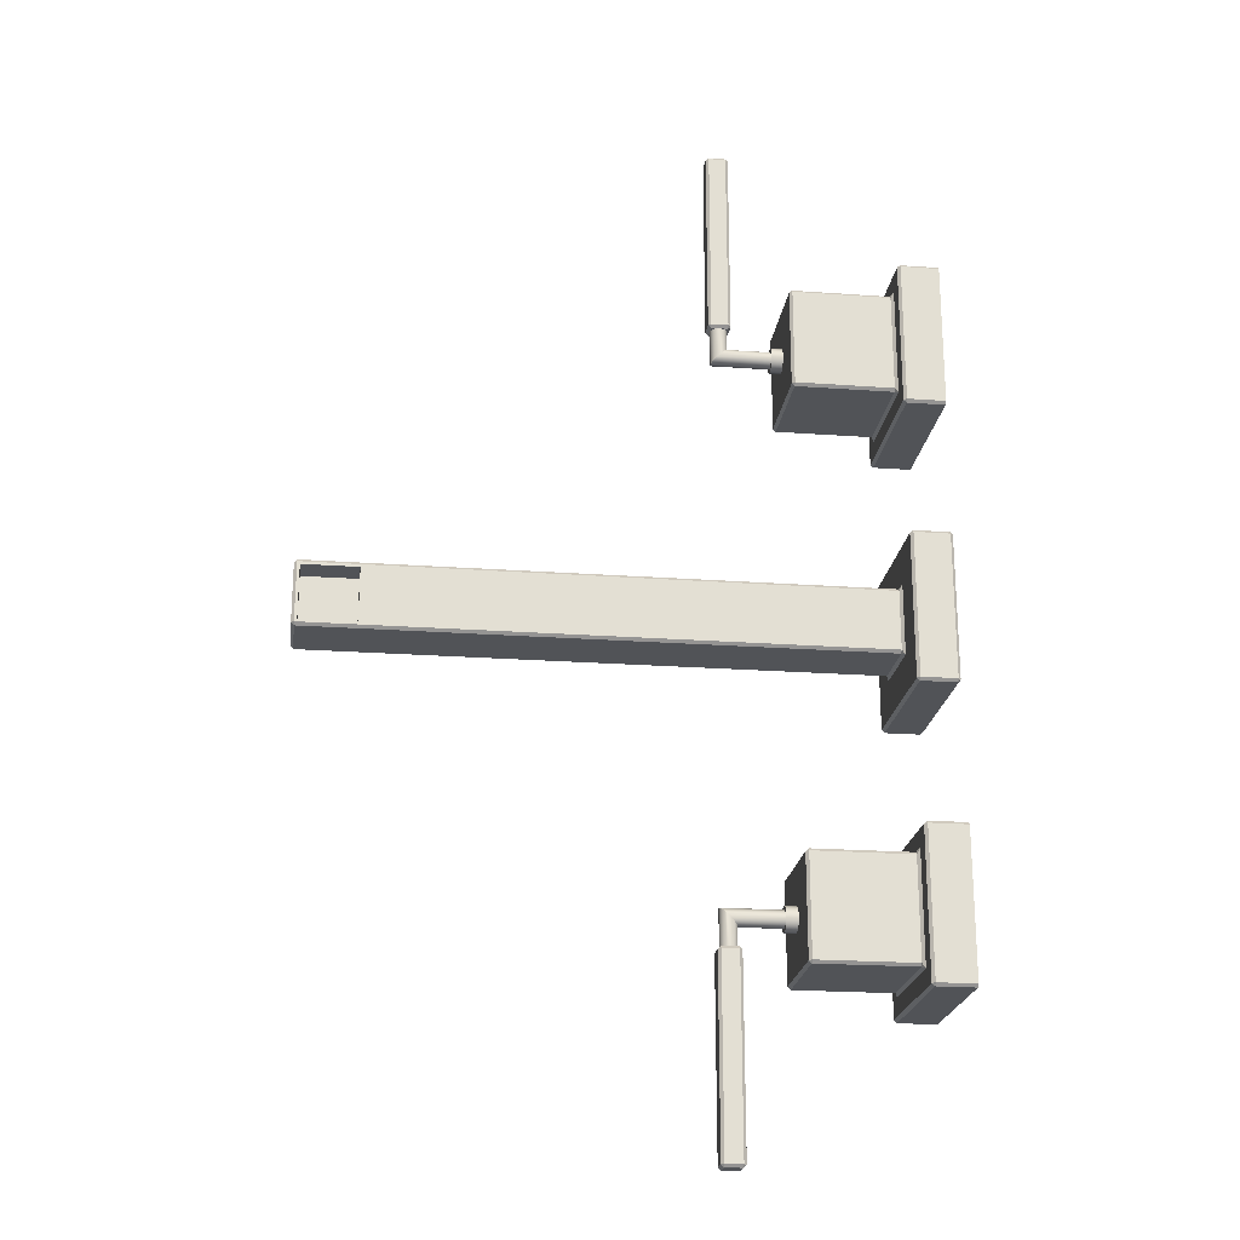
<metadata>
{"format":"obj","ext":"obj","renderer":"f3d","projection":"perspective","resolution":1024,"background":"white","views":[{"elev":-22.1,"azim":-7.2,"up":"+Z"}]}
</metadata>
<code>
v  3.701 2.047 1.043
v  3.701 0.0394 1.043
v  4.193 0.0394 1.043
v  4.193 2.047 1.043
v  -4.193 0.6299 -0.4528
v  -4.193 1.457 -0.4528
v  3.622 1.457 -0.4528
v  3.622 0.6299 -0.4528
v  3.661 0.5512 0.4921
v  3.661 0.0394 -1.004
v  3.661 0.0394 1.004
v  3.661 2.047 1.004
v  3.661 1.535 0.4921
v  3.661 1.535 -0.4921
v  3.661 2.047 -1.004
v  3.661 0.5512 -0.4921
v  3.701 0.0394 -1.043
v  3.701 2.047 -1.043
v  4.193 2.047 -1.043
v  4.193 0.0394 -1.043
v  -4.232 0.6299 -0.4134
v  -4.232 0.6299 0.4134
v  -4.232 1.457 0.4134
v  -4.232 1.457 -0.4134
v  4.193 2.087 -1.004
v  3.701 2.087 -1.004
v  3.701 2.087 1.004
v  4.193 2.087 1.004
v  -3.352 0.5906 -0.4134
v  3.622 0.5906 -0.4134
v  3.622 0.5906 0.4134
v  -3.352 0.5906 0.4134
v  4.232 0.0394 1.004
v  4.232 0.0394 -1.004
v  4.232 2.047 -1.004
v  4.232 2.047 1.004
v  3.701 0 -1.004
v  4.193 0 -1.004
v  4.193 0 1.004
v  3.701 0 1.004
v  -4.193 1.457 0.4528
v  -4.193 0.6299 0.4528
v  3.622 0.6299 0.4528
v  3.622 1.457 0.4528
v  3.622 1.496 -0.4134
v  -4.193 1.496 -0.4134
v  -4.193 1.496 0.4134
v  3.622 1.496 0.4134
v  -4.193 0.5906 -0.4134
v  -4.193 0.5906 0.4134
v  -3.39 0.5906 -0.3755
v  -3.39 0.5906 0.3755
v  -4.155 0.5906 0.3755
v  -4.155 0.5906 -0.3755
v  -4.155 0.9843 -0.3755
v  -3.39 0.9843 -0.3755
v  -3.39 0.9843 0.3755
v  -4.155 0.9843 0.3755
g Component_160_001
f 1 2 3 4
f 5 6 7 8
f 9 10 11 12
f 13 9 12 14
f 14 12 15 16
f 16 15 10 9
f 17 18 19 20
f 21 22 23 24
f 25 26 27 28
f 29 30 31 32
f 16 9 13 14
f 33 34 35 36
f 37 38 39 40
f 41 42 43 44
f 45 46 47 48
f 14 16 8 7
f 23 22 42 41
f 6 46 45 7
f 37 40 11 10
f 27 1 4 28
f 3 33 36 4
f 20 19 35 34
f 26 18 15
f 34 38 20
f 18 26 25 19
f 16 9 31 30
f 2 40 39 3
f 17 37 10
f 28 4 36
f 8 16 30
f 37 17 20 38
f 24 23 47 46
f 36 35 25 28
f 49 50 22 21
f 39 38 34 33
f 17 10 15 18
f 47 23 41
f 27 12 1
f 47 41 44 48
f 43 31 9
f 5 49 21
f 42 50 32 43
f 43 32 31
f 45 48 13 14
f 12 11 2 1
f 49 5 8 29
f 29 8 30
f 44 43 9 13
f 3 39 33
f 42 22 50
f 46 6 24
f 14 7 45
f 2 11 40
f 35 19 25
f 13 48 44
f 5 21 24 6
f 15 12 27 26
f 51 49 29 32
f 52 51 32 53
f 53 32 50 54
f 54 50 49 51
f 55 56 57 58
f 55 54 51 56
f 51 52 57 56
f 53 58 57 52
f 53 54 55 58
v  1.358 1.161 -3.937
v  1.328 1.157 -3.906
v  1.328 1.157 -4.331
v  1.358 1.161 -4.331
v  1.299 1.146 -3.878
v  1.299 1.146 -4.331
v  1.275 1.127 -3.853
v  1.275 1.127 -4.331
v  1.256 1.102 -3.835
v  1.256 1.102 -4.331
v  1.244 1.074 -3.823
v  1.244 1.074 -4.331
v  1.24 1.043 -3.819
v  1.24 1.043 -4.331
v  1.244 1.013 -3.823
v  1.244 1.013 -4.331
v  1.256 0.9843 -3.835
v  1.256 0.9843 -4.331
v  1.275 0.9598 -3.853
v  1.275 0.9598 -4.331
v  1.299 0.941 -4.331
v  1.328 0.9292 -4.331
v  1.358 0.9252 -4.331
v  1.389 1.157 -4.331
v  1.389 0.9292 -4.331
v  1.417 1.146 -4.331
v  1.417 0.941 -4.331
v  1.442 1.127 -4.331
v  1.442 0.9598 -4.331
v  1.461 1.102 -4.331
v  1.461 0.9843 -4.331
v  1.472 1.074 -4.331
v  1.472 1.013 -4.331
v  1.476 1.043 -4.331
v  1.299 0.941 -3.878
v  1.328 0.9292 -3.906
v  1.358 0.9252 -3.937
v  1.389 0.9292 -3.968
v  1.417 0.941 -3.996
v  1.442 0.9598 -4.021
v  1.461 0.9843 -4.039
v  1.472 1.013 -4.051
v  1.476 1.043 -4.055
v  1.472 1.074 -4.051
v  1.461 1.102 -4.039
v  1.442 1.127 -4.021
v  1.417 1.146 -3.996
v  1.389 1.157 -3.968
v  2.067 0.9598 -4.021
v  2.067 0.9843 -4.039
v  2.067 1.157 -3.906
v  2.067 1.161 -3.937
v  2.067 1.146 -3.878
v  2.067 1.127 -3.853
v  2.067 1.146 -3.996
v  2.067 1.127 -4.021
v  2.067 1.102 -3.835
v  2.067 1.074 -3.823
v  2.067 1.043 -3.819
v  2.067 1.013 -3.823
v  2.067 0.9843 -3.835
v  2.067 0.9598 -3.853
v  2.067 0.941 -3.878
v  2.067 0.9292 -3.906
v  2.067 0.9252 -3.937
v  2.067 0.9292 -3.968
v  2.067 0.941 -3.996
v  2.067 1.013 -4.051
v  2.067 1.043 -4.055
v  2.067 1.074 -4.051
v  2.067 1.102 -4.039
v  2.067 1.157 -3.968
v  2.224 0.9292 -3.906
v  2.224 0.9252 -3.937
v  2.224 0.9292 -3.968
v  2.224 0.941 -3.996
v  2.224 0.941 -3.878
v  2.224 0.9598 -4.021
v  2.224 0.9598 -3.853
v  2.224 0.9843 -4.039
v  2.224 0.9843 -3.835
v  2.224 1.013 -4.051
v  2.224 1.013 -3.823
v  2.224 1.043 -4.055
v  2.224 1.043 -3.819
v  2.224 1.074 -4.051
v  2.224 1.074 -3.823
v  2.224 1.102 -4.039
v  2.224 1.102 -3.835
v  2.224 1.127 -4.021
v  2.224 1.127 -3.853
v  2.224 1.146 -3.996
v  2.224 1.146 -3.878
v  2.224 1.157 -3.968
v  2.224 1.157 -3.906
v  2.224 1.161 -3.937
v  2.224 0.8789 -3.981
v  2.224 0.8731 -3.937
v  2.224 0.8789 -3.893
v  2.224 0.8959 -3.852
v  2.224 0.8959 -4.022
v  2.224 0.9229 -3.817
v  2.224 0.9229 -4.057
v  2.224 0.9582 -3.79
v  2.224 0.9992 -3.773
v  2.224 1.043 -3.767
v  2.224 1.087 -3.773
v  2.224 1.128 -3.79
v  2.224 1.164 -3.817
v  2.224 1.164 -4.057
v  2.224 1.128 -4.085
v  2.224 1.087 -4.101
v  2.224 1.043 -4.107
v  2.224 0.9992 -4.101
v  2.224 0.9582 -4.085
v  2.224 1.191 -3.852
v  2.224 1.191 -4.022
v  2.224 1.208 -3.893
v  2.224 1.208 -3.981
v  2.224 1.214 -3.937
v  2.067 0.8789 -3.893
v  2.067 0.8731 -3.937
v  2.067 0.8789 -3.981
v  2.067 0.8959 -4.022
v  2.067 0.8959 -3.852
v  2.067 0.9229 -4.057
v  2.067 0.9229 -3.817
v  2.067 0.9582 -4.085
v  2.067 0.9992 -4.101
v  2.067 1.043 -4.107
v  2.067 1.087 -4.101
v  2.067 1.128 -4.085
v  2.067 1.164 -4.057
v  2.067 1.164 -3.817
v  2.067 1.128 -3.79
v  2.067 1.087 -3.773
v  2.067 1.043 -3.767
v  2.067 0.9992 -3.773
v  2.067 0.9582 -3.79
v  2.067 1.191 -4.022
v  2.067 1.191 -3.852
v  2.067 1.208 -3.981
v  2.067 1.208 -3.893
v  2.067 1.214 -3.937
v  1.476 0.9252 -4.331
v  1.476 1.161 -4.331
v  1.24 1.161 -4.331
v  1.24 0.9252 -4.331
v  1.24 1.161 -7.047
v  1.24 0.9252 -7.047
v  1.476 0.9252 -7.047
v  1.476 1.161 -7.047
v  1.24 0.8858 -4.37
v  1.476 0.8858 -4.37
v  1.476 0.8858 -7.008
v  1.24 0.8858 -7.008
v  1.201 0.9252 -4.37
v  1.201 0.9252 -7.008
v  1.201 1.161 -7.008
v  1.201 1.161 -4.37
v  1.516 0.9252 -7.008
v  1.516 0.9252 -4.37
v  1.516 1.161 -4.37
v  1.516 1.161 -7.008
v  1.476 1.201 -4.37
v  1.24 1.201 -4.37
v  1.24 1.201 -7.008
v  1.476 1.201 -7.008
g Component_159_003
f 62 61 60 59
f 61 64 63 60
f 64 66 65 63
f 65 66 68 67
f 67 68 70 69
f 69 70 72 71
f 71 72 74 73
f 73 74 76 75
f 75 76 78 77
f 68 70 72 74
f 66 68 74 76
f 64 66 76 78
f 61 64 78 79
f 62 61 79 80
f 82 62 80 81
f 84 82 81 83
f 86 84 83 85
f 88 86 85 87
f 90 88 87 89
f 92 90 89 91
f 79 93 77 78
f 80 94 93 79
f 81 95 94 80
f 83 96 95 81
f 85 97 96 83
f 87 98 97 85
f 89 99 98 87
f 91 100 99 89
f 92 101 100 91
f 90 102 101 92
f 88 103 102 90
f 86 104 103 88
f 86 84 105 104
f 84 82 106 105
f 108 107 98 99
f 82 62 59 106
f 110 59 60 109
f 109 60 63 111
f 111 63 65 112
f 114 104 105 113
f 112 65 67 115
f 115 67 69 116
f 116 69 71 117
f 118 117 71 73
f 119 118 73 75
f 120 119 75 77
f 93 121 120 77
f 94 122 121 93
f 95 123 122 94
f 96 124 123 95
f 97 125 124 96
f 98 107 125 97
f 126 108 99 100
f 127 126 100 101
f 127 101 102 128
f 128 102 103 129
f 129 103 104 114
f 113 105 106 130
f 130 106 59 110
f 134 133 132 131
f 136 134 131 135
f 138 136 135 137
f 140 138 137 139
f 142 140 139 141
f 144 142 141 143
f 146 144 143 145
f 148 146 145 147
f 150 148 147 149
f 152 150 149 151
f 154 152 151 153
f 158 157 156 155
f 160 158 155 159
f 132 160 159 161
f 162 160 132 131
f 137 162 131 135
f 139 163 162 137
f 164 163 139 141
f 165 164 141 143
f 147 165 143 145
f 149 166 165 147
f 167 166 149 151
f 154 167 151 153
f 152 168 167 154
f 169 168 152 150
f 146 169 150 148
f 144 170 169 146
f 142 171 170 144
f 172 171 142 140
f 136 172 140 138
f 134 173 172 136
f 161 173 134 133
f 132 161 133
f 175 174 167 168
f 177 176 174 175
f 178 176 177
f 182 181 180 179
f 184 182 179 183
f 123 184 183 185
f 186 184 123 124
f 107 186 124 125
f 108 187 186 107
f 188 187 108 126
f 189 188 126 127
f 129 189 127 128
f 114 190 189 129
f 191 190 114 113
f 110 191 113 130
f 109 192 191 110
f 193 192 109 111
f 115 193 111 112
f 116 194 193 115
f 117 195 194 116
f 196 195 117 118
f 120 196 118 119
f 121 197 196 120
f 185 197 121 122
f 123 185 122
f 199 198 191 192
f 201 200 198 199
f 202 200 201
f 179 157 158 183
f 183 158 160 185
f 160 162 197 185
f 162 163 196 197
f 163 164 195 196
f 164 165 194 195
f 165 166 193 194
f 166 167 192 193
f 174 199 192 167
f 176 201 199 174
f 178 202 201 176
f 177 200 202 178
f 175 198 200 177
f 168 191 198 175
f 168 169 190 191
f 169 170 189 190
f 170 171 188 189
f 171 172 187 188
f 172 173 186 187
f 173 161 184 186
f 184 161 159 182
f 182 159 155 181
f 181 155 156 180
f 180 156 157 179
f 154 110 109 153
f 153 109 111 151
f 151 111 112 149
f 147 149 112 115
f 145 147 115 116
f 143 145 116 117
f 141 143 117 118
f 139 141 118 119
f 137 139 119 120
f 121 135 137 120
f 122 131 135 121
f 123 132 131 122
f 124 133 132 123
f 125 134 133 124
f 107 136 134 125
f 138 136 107 108
f 140 138 108 126
f 142 140 126 127
f 144 142 127 128
f 146 144 128 129
f 148 146 129 114
f 148 114 113 150
f 150 113 130 152
f 152 130 110 154
f 85 83 81 203
f 89 87 85 203
f 92 91 89 203
f 84 204 62 82
f 88 204 84 86
f 92 204 88 90
f 68 205 72 70
f 64 205 68 66
f 62 205 64 61
f 76 74 72 206
f 79 78 76 206
f 81 80 79 206
f 210 209 208 207
f 214 213 212 211
f 218 217 216 215
f 222 221 220 219
f 226 225 224 223
f 208 209 213 214
f 207 217 225
f 224 225 217 218
f 215 211 206
f 218 205 224
f 72 218 215 206
f 205 218 72
f 215 216 214 211
f 226 223 221 222
f 210 207 225 226
f 208 214 216
f 219 220 212 213
f 221 92 203 220
f 204 92 221
f 204 221 223
f 206 212 203 81
f 211 212 206
f 217 207 208 216
f 219 213 209
f 204 224 205 62
f 223 224 204
f 203 212 220
f 222 210 226
f 210 222 219 209
v  3.701 0.0394 -2.894
v  3.701 2.047 -2.894
v  4.232 2.047 -2.894
v  4.232 0.0394 -2.894
v  4.232 2.087 -2.933
v  3.701 2.087 -2.933
v  3.701 2.087 -4.941
v  4.232 2.087 -4.941
v  3.701 2.047 -4.98
v  3.701 0.0394 -4.98
v  4.232 0.0394 -4.98
v  4.232 2.047 -4.98
v  4.232 -0 -4.941
v  4.232 -0 -2.933
v  3.622 1.772 -3.248
v  2.264 1.772 -3.248
v  2.264 1.772 -4.626
v  3.622 1.772 -4.626
v  2.264 1.732 -4.665
v  2.264 0.3543 -4.665
v  3.622 0.3543 -4.665
v  3.622 1.732 -4.665
v  3.661 0.2756 -4.705
v  3.661 0.0394 -2.933
v  3.661 0.0394 -4.941
v  3.661 2.047 -4.941
v  3.661 1.811 -4.705
v  3.661 1.811 -3.169
v  3.661 2.047 -2.933
v  3.661 0.2756 -3.169
v  2.224 0.3543 -3.248
v  2.224 0.3543 -4.626
v  2.224 1.732 -4.626
v  2.224 1.732 -3.248
v  2.264 0.315 -3.248
v  3.622 0.315 -3.248
v  3.622 0.315 -4.626
v  2.264 0.315 -4.626
v  2.264 0.3543 -3.209
v  2.264 1.732 -3.209
v  3.622 1.732 -3.209
v  3.622 0.3543 -3.209
v  3.701 -0 -2.933
v  3.701 -0 -4.941
g Component_158_002
f 230 229 228 227
f 234 233 232 231
f 238 237 236 235
f 237 230 240 239
f 238 229 230 237
f 234 231 229 238
f 244 243 242 241
f 248 247 246 245
f 252 251 250 249
f 254 252 249 253
f 256 255 252 254
f 249 250 255 256
f 260 259 258 257
f 264 263 262 261
f 254 253 249 256
f 268 267 266 265
f 270 239 240 269
f 255 228 232
f 245 259 243
f 260 266 242
f 246 264 258
f 248 244 253
f 242 243 259 260
f 241 242 266 267
f 238 235 233 234
f 228 255 250 227
f 262 263 249 256
f 229 231 232 228
f 246 247 263 264
f 257 258 264 261
f 254 253 244 241
f 250 251 270 269
f 248 245 243 244
f 248 253 249 247
f 232 233 252 255
f 259 245 246 258
f 252 235 236 251
f 266 260 257 265
f 261 262 268 265
f 267 268 256 254
f 236 237 239 270
f 240 230 227 269
f 236 270 251
f 241 267 254
f 257 261 265
f 250 269 227
f 262 256 268
f 249 263 247
f 235 252 233
v  3.701 0.0394 2.894
v  3.701 2.047 2.894
v  4.232 2.047 2.894
v  4.232 0.0394 2.894
v  4.232 2.087 2.933
v  3.701 2.087 2.933
v  3.701 2.087 4.941
v  4.232 2.087 4.941
v  3.701 2.047 4.98
v  3.701 0.0394 4.98
v  4.232 0.0394 4.98
v  4.232 2.047 4.98
v  4.232 0 4.941
v  4.232 0 2.933
v  3.622 1.772 3.248
v  2.264 1.772 3.248
v  2.264 1.772 4.626
v  3.622 1.772 4.626
v  2.264 1.732 4.665
v  2.264 0.3543 4.665
v  3.622 0.3543 4.665
v  3.622 1.732 4.665
v  3.661 0.2756 4.705
v  3.661 0.0394 2.933
v  3.661 0.0394 4.941
v  3.661 2.047 4.941
v  3.661 1.811 4.705
v  3.661 1.811 3.169
v  3.661 2.047 2.933
v  3.661 0.2756 3.169
v  2.224 0.3543 3.248
v  2.224 0.3543 4.626
v  2.224 1.732 4.626
v  2.224 1.732 3.248
v  2.264 0.315 3.248
v  3.622 0.315 3.248
v  3.622 0.315 4.626
v  2.264 0.315 4.626
v  2.264 0.3543 3.209
v  2.264 1.732 3.209
v  3.622 1.732 3.209
v  3.622 0.3543 3.209
v  3.701 0 2.933
v  3.701 0 4.941
g Component_158_001
f 271 272 273 274
f 275 276 277 278
f 279 280 281 282
f 283 284 274 281
f 281 274 273 282
f 282 273 275 278
f 285 286 287 288
f 289 290 291 292
f 293 294 295 296
f 297 293 296 298
f 298 296 299 300
f 300 299 294 293
f 301 302 303 304
f 305 306 307 308
f 300 293 297 298
f 309 310 311 312
f 313 284 283 314
f 276 272 299
f 287 303 289
f 286 310 304
f 302 308 290
f 297 288 292
f 304 303 287 286
f 311 310 286 285
f 278 277 279 282
f 271 294 299 272
f 300 293 307 306
f 272 276 275 273
f 308 307 291 290
f 305 308 302 301
f 285 288 297 298
f 313 314 295 294
f 288 287 289 292
f 291 293 297 292
f 299 296 277 276
f 302 290 289 303
f 295 280 279 296
f 309 301 304 310
f 309 312 306 305
f 298 300 312 311
f 314 283 281 280
f 313 271 274 284
f 295 314 280
f 298 311 285
f 309 305 301
f 271 313 294
f 312 300 306
f 291 307 293
f 277 296 279
v  1.358 1.161 3.937
v  1.328 1.157 3.906
v  1.328 1.157 4.331
v  1.358 1.161 4.331
v  1.299 1.146 3.878
v  1.299 1.146 4.331
v  1.275 1.127 3.853
v  1.275 1.127 4.331
v  1.256 1.102 3.835
v  1.256 1.102 4.331
v  1.244 1.074 3.823
v  1.244 1.074 4.331
v  1.24 1.043 3.819
v  1.24 1.043 4.331
v  1.244 1.013 3.823
v  1.244 1.013 4.331
v  1.256 0.9843 3.835
v  1.256 0.9843 4.331
v  1.275 0.9598 3.853
v  1.275 0.9598 4.331
v  1.299 0.941 4.331
v  1.328 0.9292 4.331
v  1.358 0.9252 4.331
v  1.389 1.157 4.331
v  1.389 0.9292 4.331
v  1.417 1.146 4.331
v  1.417 0.941 4.331
v  1.442 1.127 4.331
v  1.442 0.9598 4.331
v  1.461 1.102 4.331
v  1.461 0.9843 4.331
v  1.472 1.074 4.331
v  1.472 1.013 4.331
v  1.476 1.043 4.331
v  1.299 0.941 3.878
v  1.328 0.9292 3.906
v  1.358 0.9252 3.937
v  1.389 0.9292 3.968
v  1.417 0.941 3.996
v  1.442 0.9598 4.021
v  1.461 0.9843 4.039
v  1.472 1.013 4.051
v  1.476 1.043 4.055
v  1.472 1.074 4.051
v  1.461 1.102 4.039
v  1.442 1.127 4.021
v  1.417 1.146 3.996
v  1.389 1.157 3.968
v  2.067 0.9598 4.021
v  2.067 0.9843 4.039
v  2.067 1.157 3.906
v  2.067 1.161 3.937
v  2.067 1.146 3.878
v  2.067 1.127 3.853
v  2.067 1.146 3.996
v  2.067 1.127 4.021
v  2.067 1.102 3.835
v  2.067 1.074 3.823
v  2.067 1.043 3.819
v  2.067 1.013 3.823
v  2.067 0.9843 3.835
v  2.067 0.9598 3.853
v  2.067 0.941 3.878
v  2.067 0.9292 3.906
v  2.067 0.9252 3.937
v  2.067 0.9292 3.968
v  2.067 0.941 3.996
v  2.067 1.013 4.051
v  2.067 1.043 4.055
v  2.067 1.074 4.051
v  2.067 1.102 4.039
v  2.067 1.157 3.968
v  2.224 0.9292 3.906
v  2.224 0.9252 3.937
v  2.224 0.9292 3.968
v  2.224 0.941 3.996
v  2.224 0.941 3.878
v  2.224 0.9598 4.021
v  2.224 0.9598 3.853
v  2.224 0.9843 4.039
v  2.224 0.9843 3.835
v  2.224 1.013 4.051
v  2.224 1.013 3.823
v  2.224 1.043 4.055
v  2.224 1.043 3.819
v  2.224 1.074 4.051
v  2.224 1.074 3.823
v  2.224 1.102 4.039
v  2.224 1.102 3.835
v  2.224 1.127 4.021
v  2.224 1.127 3.853
v  2.224 1.146 3.996
v  2.224 1.146 3.878
v  2.224 1.157 3.968
v  2.224 1.157 3.906
v  2.224 1.161 3.937
v  2.224 0.8789 3.981
v  2.224 0.8731 3.937
v  2.224 0.8789 3.893
v  2.224 0.8959 3.852
v  2.224 0.8959 4.022
v  2.224 0.9229 3.817
v  2.224 0.9229 4.057
v  2.224 0.9582 3.79
v  2.224 0.9992 3.773
v  2.224 1.043 3.767
v  2.224 1.087 3.773
v  2.224 1.128 3.79
v  2.224 1.164 3.817
v  2.224 1.164 4.057
v  2.224 1.128 4.085
v  2.224 1.087 4.101
v  2.224 1.043 4.107
v  2.224 0.9992 4.101
v  2.224 0.9582 4.085
v  2.224 1.191 3.852
v  2.224 1.191 4.022
v  2.224 1.208 3.893
v  2.224 1.208 3.981
v  2.224 1.214 3.937
v  2.067 0.8789 3.893
v  2.067 0.8731 3.937
v  2.067 0.8789 3.981
v  2.067 0.8959 4.022
v  2.067 0.8959 3.852
v  2.067 0.9229 4.057
v  2.067 0.9229 3.817
v  2.067 0.9582 4.085
v  2.067 0.9992 4.101
v  2.067 1.043 4.107
v  2.067 1.087 4.101
v  2.067 1.128 4.085
v  2.067 1.164 4.057
v  2.067 1.164 3.817
v  2.067 1.128 3.79
v  2.067 1.087 3.773
v  2.067 1.043 3.767
v  2.067 0.9992 3.773
v  2.067 0.9582 3.79
v  2.067 1.191 4.022
v  2.067 1.191 3.852
v  2.067 1.208 3.981
v  2.067 1.208 3.893
v  2.067 1.214 3.937
v  1.476 0.9252 4.331
v  1.476 1.161 4.331
v  1.24 1.161 4.331
v  1.24 0.9252 4.331
v  1.24 1.161 7.047
v  1.24 0.9252 7.047
v  1.476 0.9252 7.047
v  1.476 1.161 7.047
v  1.24 0.8858 4.37
v  1.476 0.8858 4.37
v  1.476 0.8858 7.008
v  1.24 0.8858 7.008
v  1.201 0.9252 4.37
v  1.201 0.9252 7.008
v  1.201 1.161 7.008
v  1.201 1.161 4.37
v  1.516 0.9252 7.008
v  1.516 0.9252 4.37
v  1.516 1.161 4.37
v  1.516 1.161 7.008
v  1.476 1.201 4.37
v  1.24 1.201 4.37
v  1.24 1.201 7.008
v  1.476 1.201 7.008
g Component_159_001
f 315 316 317 318
f 316 319 320 317
f 319 321 322 320
f 323 324 322 321
f 325 326 324 323
f 327 328 326 325
f 329 330 328 327
f 331 332 330 329
f 333 334 332 331
f 330 328 326 324
f 332 330 324 322
f 334 332 322 320
f 335 334 320 317
f 336 335 317 318
f 337 336 318 338
f 339 337 338 340
f 341 339 340 342
f 343 341 342 344
f 345 343 344 346
f 347 345 346 348
f 334 333 349 335
f 335 349 350 336
f 336 350 351 337
f 337 351 352 339
f 339 352 353 341
f 341 353 354 343
f 343 354 355 345
f 345 355 356 347
f 347 356 357 348
f 348 357 358 346
f 346 358 359 344
f 344 359 360 342
f 360 361 340 342
f 361 362 338 340
f 355 354 363 364
f 362 315 318 338
f 365 316 315 366
f 367 319 316 365
f 368 321 319 367
f 369 361 360 370
f 371 323 321 368
f 372 325 323 371
f 373 327 325 372
f 329 327 373 374
f 331 329 374 375
f 333 331 375 376
f 333 376 377 349
f 349 377 378 350
f 350 378 379 351
f 351 379 380 352
f 352 380 381 353
f 353 381 363 354
f 356 355 364 382
f 357 356 382 383
f 384 358 357 383
f 385 359 358 384
f 370 360 359 385
f 386 362 361 369
f 366 315 362 386
f 387 388 389 390
f 391 387 390 392
f 393 391 392 394
f 395 393 394 396
f 397 395 396 398
f 399 397 398 400
f 401 399 400 402
f 403 401 402 404
f 405 403 404 406
f 407 405 406 408
f 409 407 408 410
f 411 412 413 414
f 415 411 414 416
f 417 415 416 388
f 387 388 416 418
f 391 387 418 393
f 393 418 419 395
f 397 395 419 420
f 399 397 420 421
f 401 399 421 403
f 403 421 422 405
f 407 405 422 423
f 409 407 423 410
f 410 423 424 408
f 406 408 424 425
f 404 406 425 402
f 402 425 426 400
f 400 426 427 398
f 396 398 427 428
f 394 396 428 392
f 392 428 429 390
f 389 390 429 417
f 389 417 388
f 424 423 430 431
f 431 430 432 433
f 433 432 434
f 435 436 437 438
f 439 435 438 440
f 441 439 440 379
f 380 379 440 442
f 381 380 442 363
f 363 442 443 364
f 382 364 443 444
f 383 382 444 445
f 384 383 445 385
f 385 445 446 370
f 369 370 446 447
f 386 369 447 366
f 366 447 448 365
f 367 365 448 449
f 368 367 449 371
f 371 449 450 372
f 372 450 451 373
f 374 373 451 452
f 375 374 452 376
f 376 452 453 377
f 378 377 453 441
f 378 441 379
f 448 447 454 455
f 455 454 456 457
f 457 456 458
f 439 414 413 435
f 441 416 414 439
f 441 453 418 416
f 453 452 419 418
f 452 451 420 419
f 451 450 421 420
f 450 449 422 421
f 449 448 423 422
f 423 448 455 430
f 430 455 457 432
f 432 457 458 434
f 434 458 456 433
f 433 456 454 431
f 431 454 447 424
f 447 446 425 424
f 446 445 426 425
f 445 444 427 426
f 444 443 428 427
f 443 442 429 428
f 442 440 417 429
f 438 415 417 440
f 437 411 415 438
f 436 412 411 437
f 435 413 412 436
f 409 365 366 410
f 407 367 365 409
f 405 368 367 407
f 371 368 405 403
f 372 371 403 401
f 373 372 401 399
f 374 373 399 397
f 375 374 397 395
f 376 375 395 393
f 376 393 391 377
f 377 391 387 378
f 378 387 388 379
f 379 388 389 380
f 380 389 390 381
f 381 390 392 363
f 364 363 392 394
f 382 364 394 396
f 383 382 396 398
f 384 383 398 400
f 385 384 400 402
f 370 385 402 404
f 406 369 370 404
f 408 386 369 406
f 410 366 386 408
f 459 337 339 341
f 459 341 343 345
f 459 345 347 348
f 338 318 460 340
f 342 340 460 344
f 346 344 460 348
f 326 328 461 324
f 322 324 461 320
f 317 320 461 318
f 462 328 330 332
f 462 332 334 335
f 462 335 336 337
f 463 464 465 466
f 467 468 469 470
f 471 472 473 474
f 475 476 477 478
f 479 480 481 482
f 470 469 465 464
f 481 473 463
f 474 473 481 480
f 462 467 471
f 480 461 474
f 462 471 474 328
f 328 474 461
f 467 470 472 471
f 478 477 479 482
f 482 481 463 466
f 472 470 464
f 469 468 476 475
f 476 459 348 477
f 477 348 460
f 479 477 460
f 337 459 468 462
f 462 468 467
f 472 464 463 473
f 465 469 475
f 318 461 480 460
f 460 480 479
f 476 468 459
f 482 466 478
f 465 475 478 466

</code>
